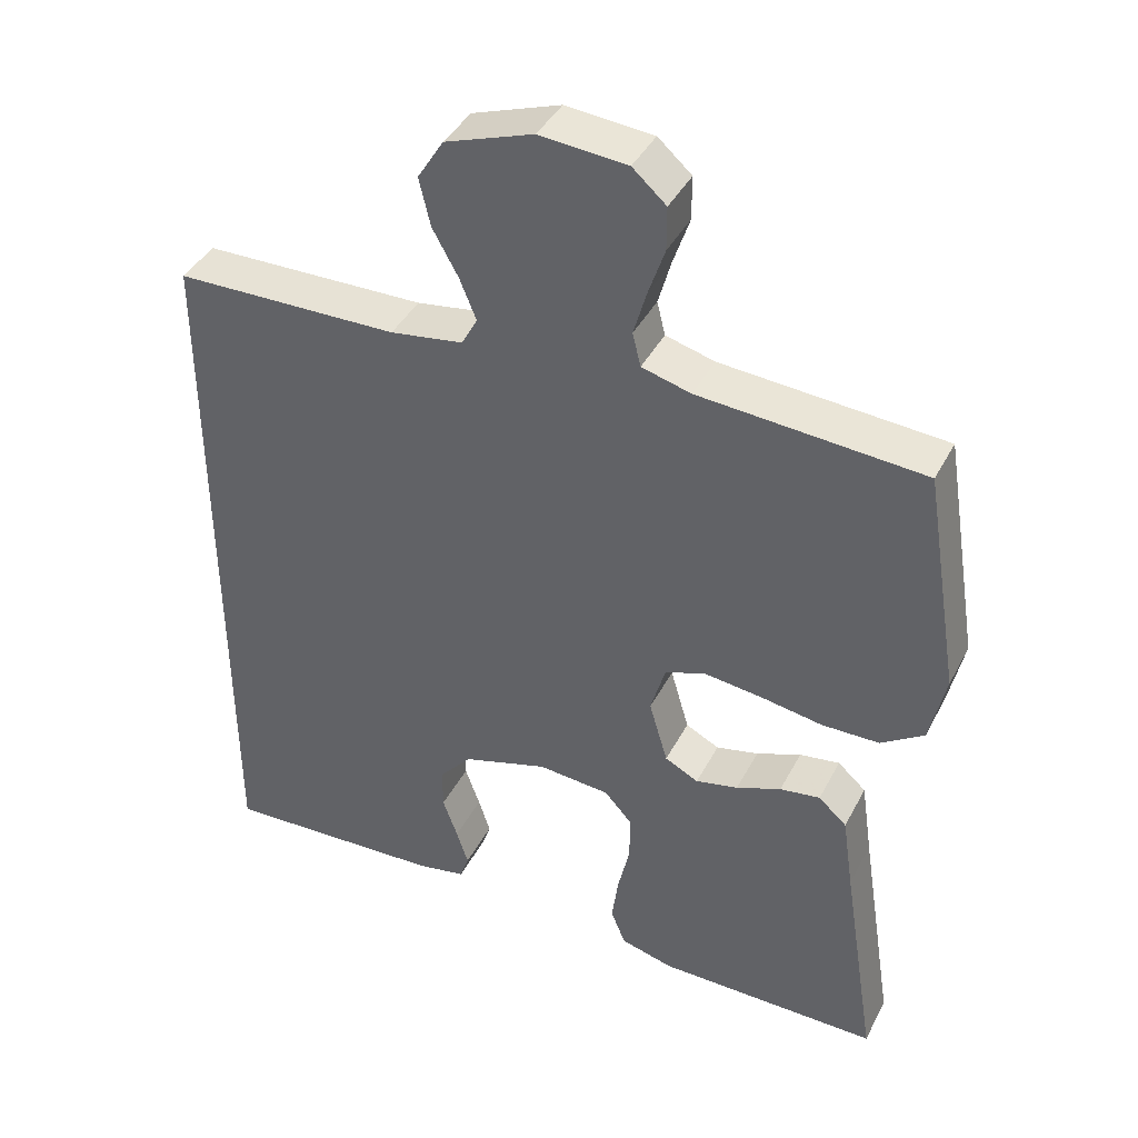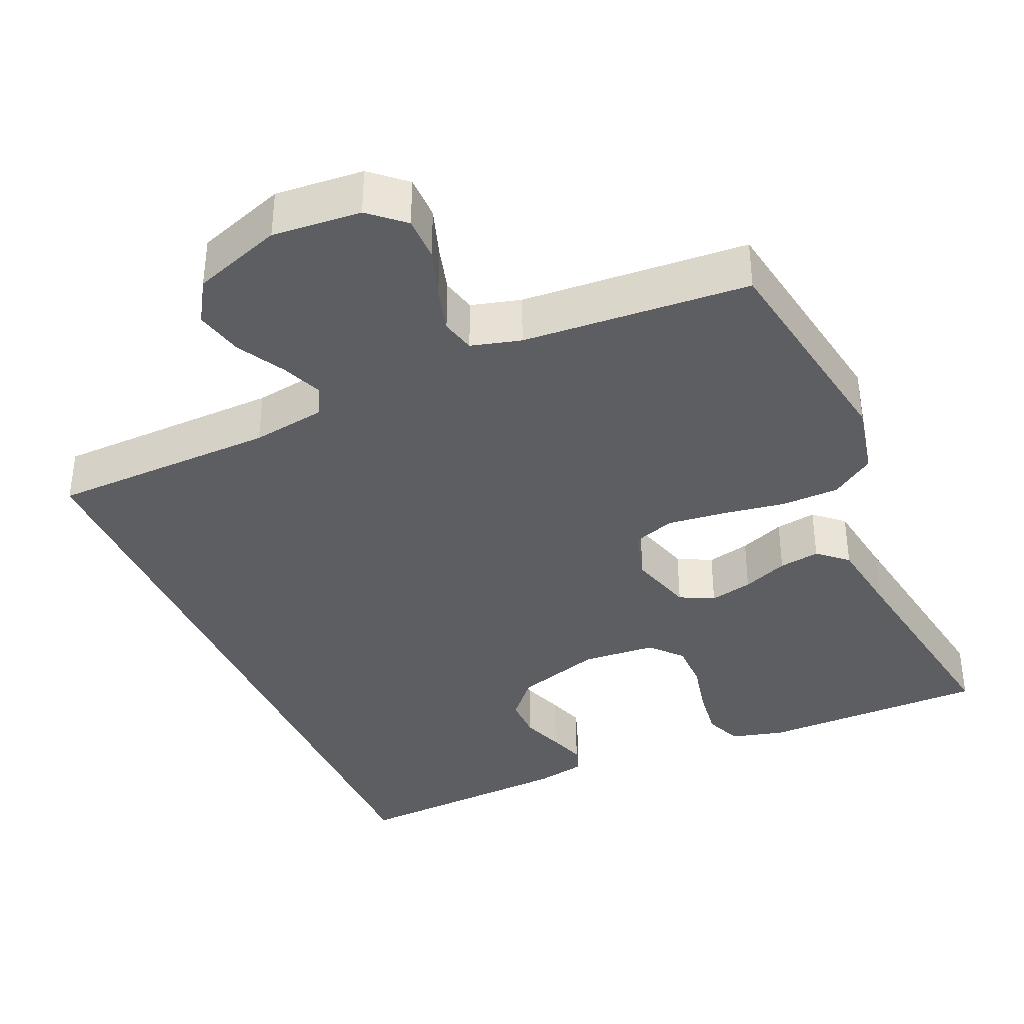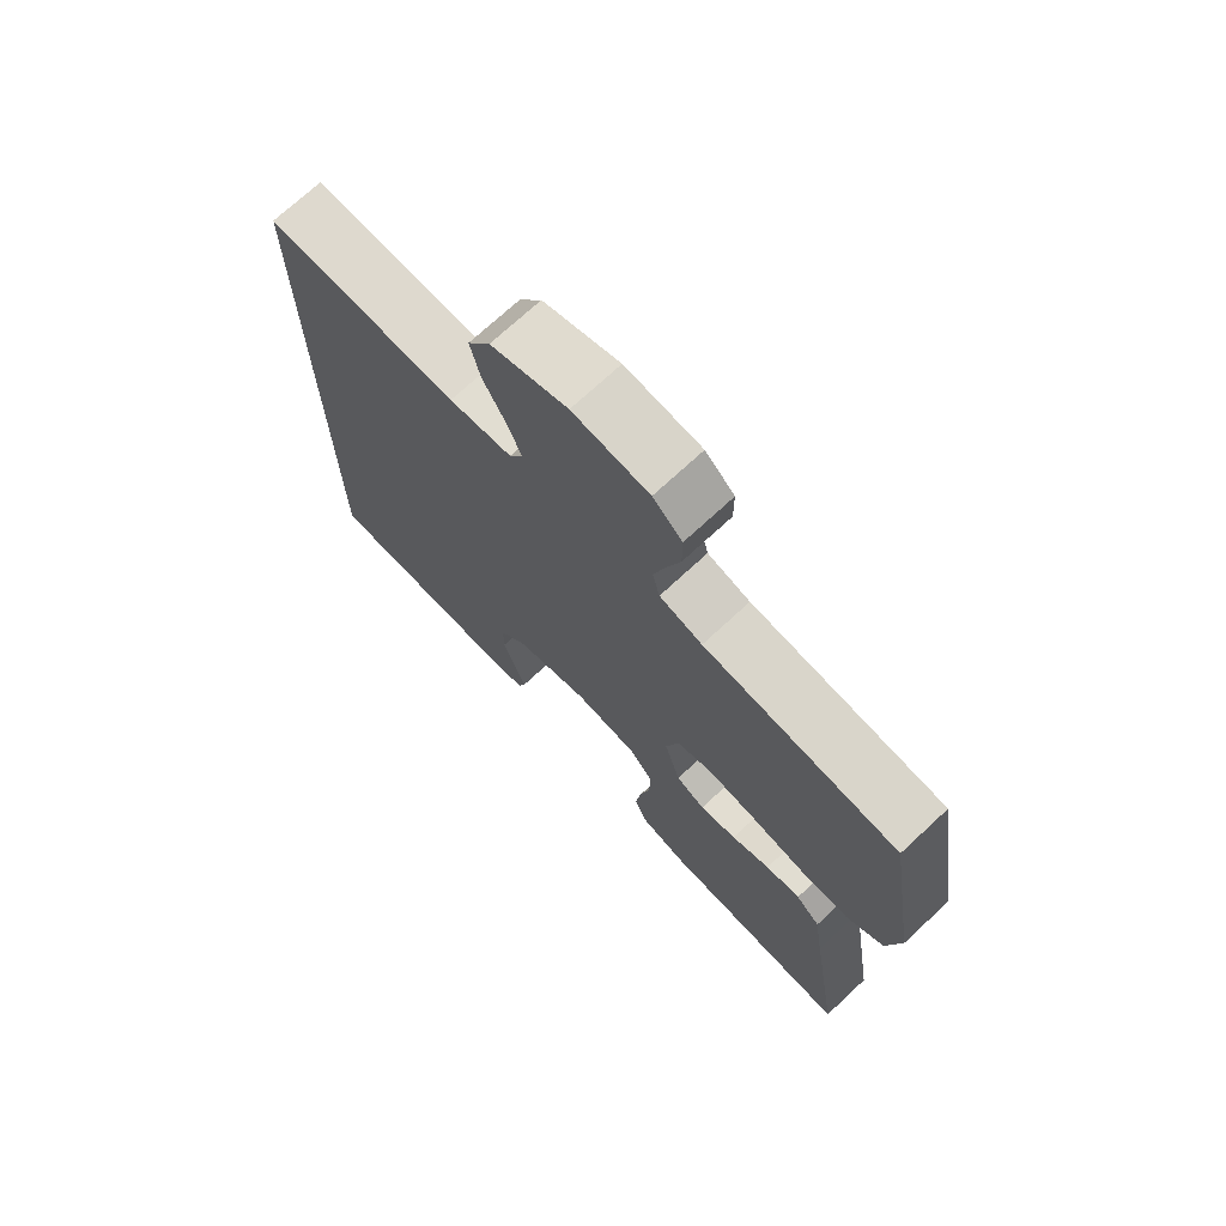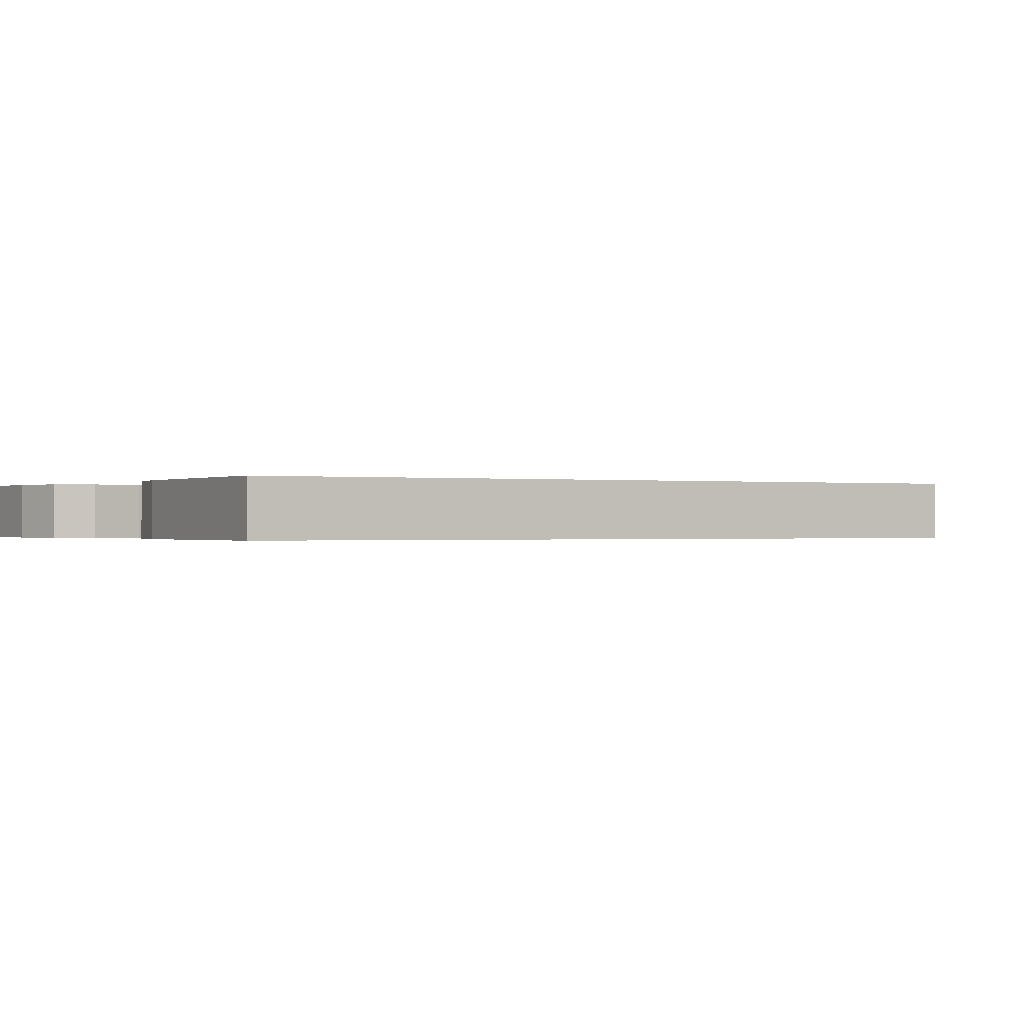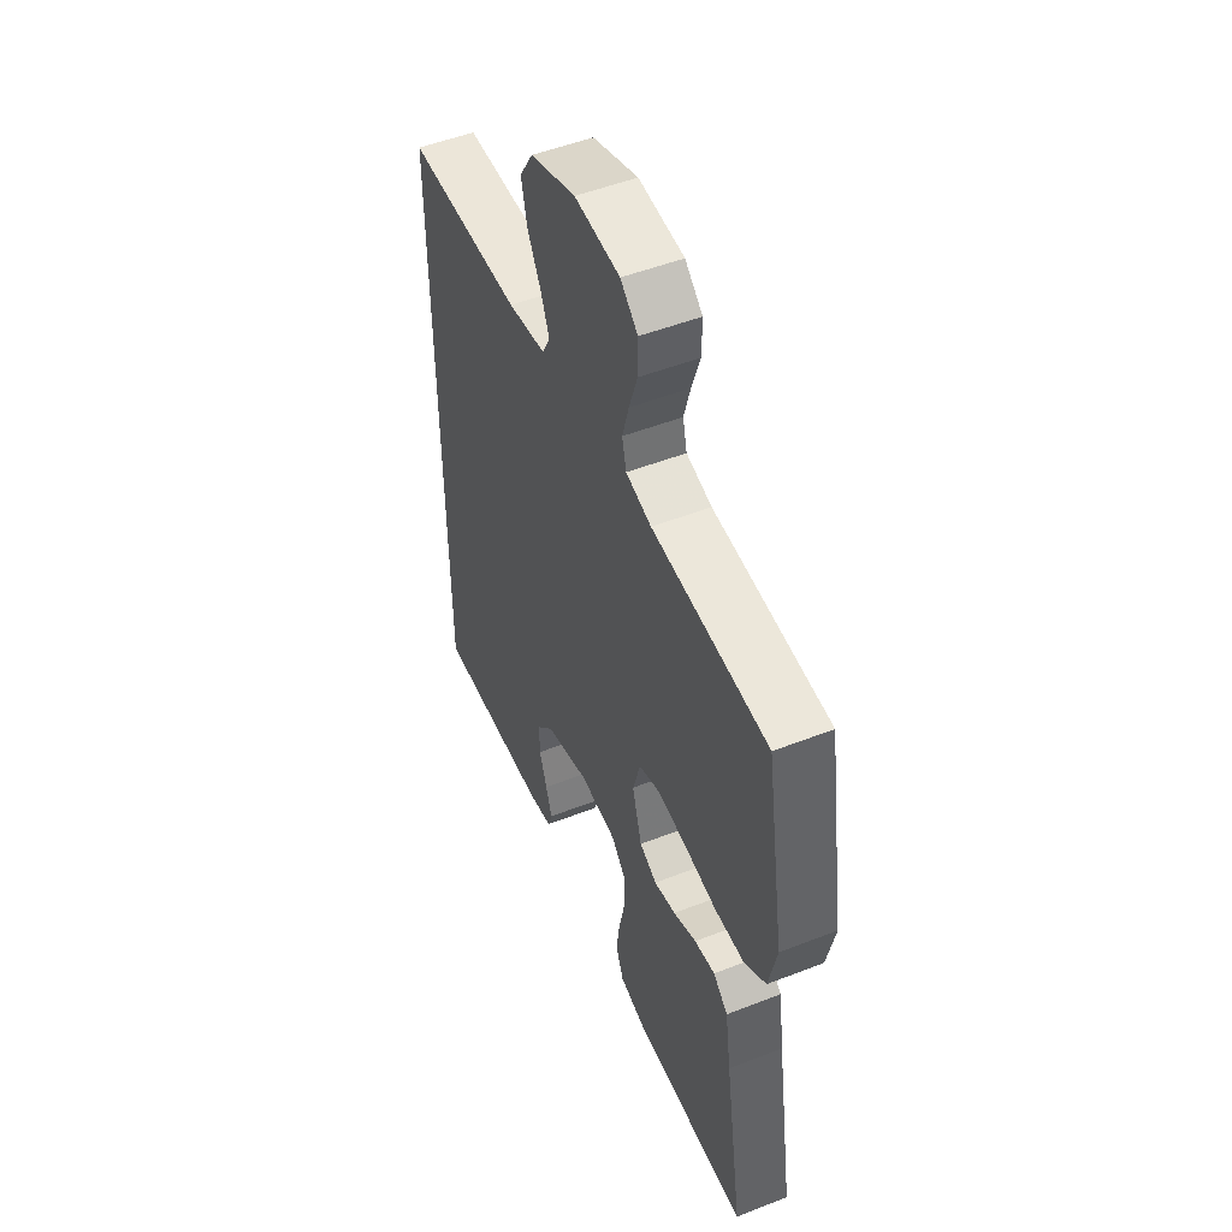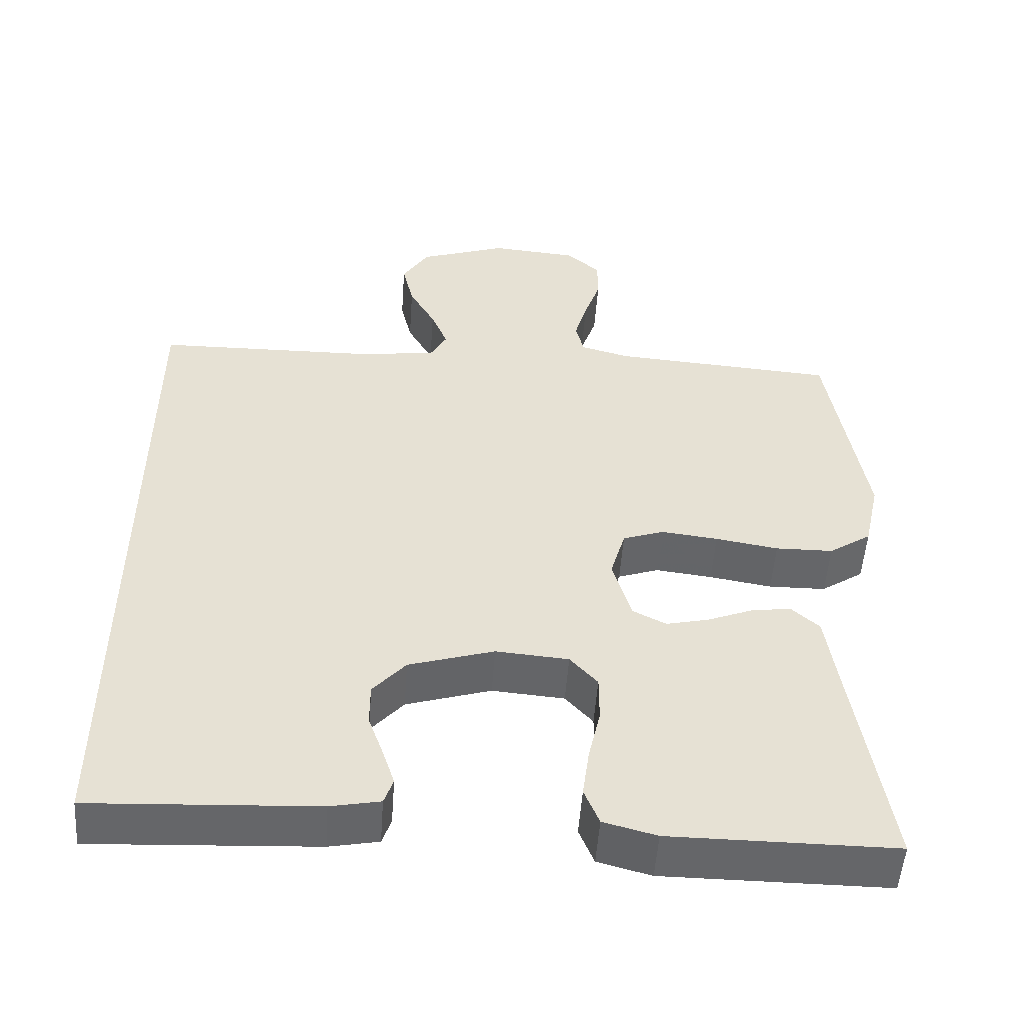
<metadata>
{"format":"obj","ext":"obj","renderer":"f3d","projection":"perspective","resolution":1024,"background":"white","views":[{"elev":40.9,"azim":25.6,"up":"+Z"},{"elev":-37.5,"azim":23.9,"up":"+Y"},{"elev":72.1,"azim":47.1,"up":"+Z"},{"elev":-0.3,"azim":-121.2,"up":"+Y"},{"elev":50.8,"azim":66.9,"up":"+Z"},{"elev":-51.8,"azim":-4.0,"up":"+Z"}]}
</metadata>
<code>
v 0.5 0.07 0.5
v 0.549 0.07 0.2
v 0.528 0.07 0.104
v 0.471 0.07 0.066
v 0.394 0.07 0.065
v 0.31 0.07 0.079
v 0.234 0.07 0.088
v 0.179 0.07 0.069
v 0.159 0.07 0
v 0.184 0.07 -0.086
v 0.229 0.07 -0.109
v 0.286 0.07 -0.096
v 0.346 0.07 -0.072
v 0.4 0.07 -0.064
v 0.438 0.07 -0.098
v 0.453 0.07 -0.2
v 0.5 0.07 -0.5
v 0.2 0.07 -0.499
v 0.129 0.07 -0.48
v 0.109 0.07 -0.431
v 0.118 0.07 -0.365
v 0.134 0.07 -0.294
v 0.134 0.07 -0.231
v 0.097 0.07 -0.19
v 0 0.07 -0.182
v -0.114 0.07 -0.217
v -0.158 0.07 -0.267
v -0.158 0.07 -0.324
v -0.138 0.07 -0.38
v -0.122 0.07 -0.429
v -0.134 0.07 -0.464
v -0.2 0.07 -0.477
v -0.5 0.07 -0.492
v -0.5 0.07 0.481
v -0.2 0.07 0.486
v -0.102 0.07 0.501
v -0.081 0.07 0.54
v -0.103 0.07 0.594
v -0.138 0.07 0.657
v -0.153 0.07 0.721
v -0.118 0.07 0.777
v 0 0.07 0.818
v 0.117 0.07 0.808
v 0.162 0.07 0.768
v 0.162 0.07 0.71
v 0.14 0.07 0.645
v 0.123 0.07 0.585
v 0.134 0.07 0.54
v 0.2 0.07 0.522
v 0.5 0 0.5
v 0.549 0 0.2
v 0.528 0 0.104
v 0.471 0 0.066
v 0.394 0 0.065
v 0.31 0 0.079
v 0.234 0 0.088
v 0.179 0 0.069
v 0.159 0 0
v 0.184 0 -0.086
v 0.229 0 -0.109
v 0.286 0 -0.096
v 0.346 0 -0.072
v 0.4 0 -0.064
v 0.438 0 -0.098
v 0.453 0 -0.2
v 0.5 0 -0.5
v 0.2 0 -0.499
v 0.129 0 -0.48
v 0.109 0 -0.431
v 0.118 0 -0.365
v 0.134 0 -0.294
v 0.134 0 -0.231
v 0.097 0 -0.19
v 0 0 -0.182
v -0.114 0 -0.217
v -0.158 0 -0.267
v -0.158 0 -0.324
v -0.138 0 -0.38
v -0.122 0 -0.429
v -0.134 0 -0.464
v -0.2 0 -0.477
v -0.5 0 -0.492
v -0.5 0 0.481
v -0.2 0 0.486
v -0.102 0 0.501
v -0.081 0 0.54
v -0.103 0 0.594
v -0.138 0 0.657
v -0.153 0 0.721
v -0.118 0 0.777
v 0 0 0.818
v 0.117 0 0.808
v 0.162 0 0.768
v 0.162 0 0.71
v 0.14 0 0.645
v 0.123 0 0.585
v 0.134 0 0.54
v 0.2 0 0.522
f 44 45 46
f 43 44 46
f 42 43 46
f 41 42 46
f 40 41 46
f 39 40 46
f 38 39 46
f 37 38 46 47
f 36 37 47 48
f 32 33 34 35
f 32 35 36
f 30 31 32
f 29 30 32
f 28 29 32
f 27 28 32
f 27 32 36
f 36 48 49
f 27 36 49
f 26 27 49
f 20 21 22
f 19 20 22
f 18 19 22
f 17 18 22
f 16 17 22
f 16 22 23
f 15 16 23
f 14 15 23
f 13 14 23
f 12 13 23
f 11 12 23 24
f 4 5 6
f 3 4 6
f 2 3 6
f 1 2 6
f 49 1 6
f 49 6 7
f 25 26 49
f 10 11 24 25
f 9 10 25
f 8 9 25 49
f 7 8 49
f 95 94 93
f 95 93 92
f 95 92 91
f 95 91 90
f 95 90 89
f 95 89 88
f 95 88 87
f 96 95 87 86
f 97 96 86 85
f 84 83 82 81
f 85 84 81
f 81 80 79
f 81 79 78
f 81 78 77
f 81 77 76
f 85 81 76
f 98 97 85
f 98 85 76
f 98 76 75
f 71 70 69
f 71 69 68
f 71 68 67
f 71 67 66
f 71 66 65
f 72 71 65
f 72 65 64
f 72 64 63
f 72 63 62
f 72 62 61
f 73 72 61 60
f 55 54 53
f 55 53 52
f 55 52 51
f 55 51 50
f 55 50 98
f 56 55 98
f 98 75 74
f 74 73 60 59
f 74 59 58
f 98 74 58 57
f 98 57 56
f 1 50 51 2
f 2 51 52 3
f 3 52 53 4
f 4 53 54 5
f 5 54 55 6
f 6 55 56 7
f 7 56 57 8
f 8 57 58 9
f 9 58 59 10
f 10 59 60 11
f 11 60 61 12
f 12 61 62 13
f 13 62 63 14
f 14 63 64 15
f 15 64 65 16
f 16 65 66 17
f 17 66 67 18
f 18 67 68 19
f 19 68 69 20
f 20 69 70 21
f 21 70 71 22
f 22 71 72 23
f 23 72 73 24
f 24 73 74 25
f 25 74 75 26
f 26 75 76 27
f 27 76 77 28
f 28 77 78 29
f 29 78 79 30
f 30 79 80 31
f 31 80 81 32
f 32 81 82 33
f 33 82 83 34
f 34 83 84 35
f 35 84 85 36
f 36 85 86 37
f 37 86 87 38
f 38 87 88 39
f 39 88 89 40
f 40 89 90 41
f 41 90 91 42
f 42 91 92 43
f 43 92 93 44
f 44 93 94 45
f 45 94 95 46
f 46 95 96 47
f 47 96 97 48
f 48 97 98 49
f 49 98 50 1

</code>
